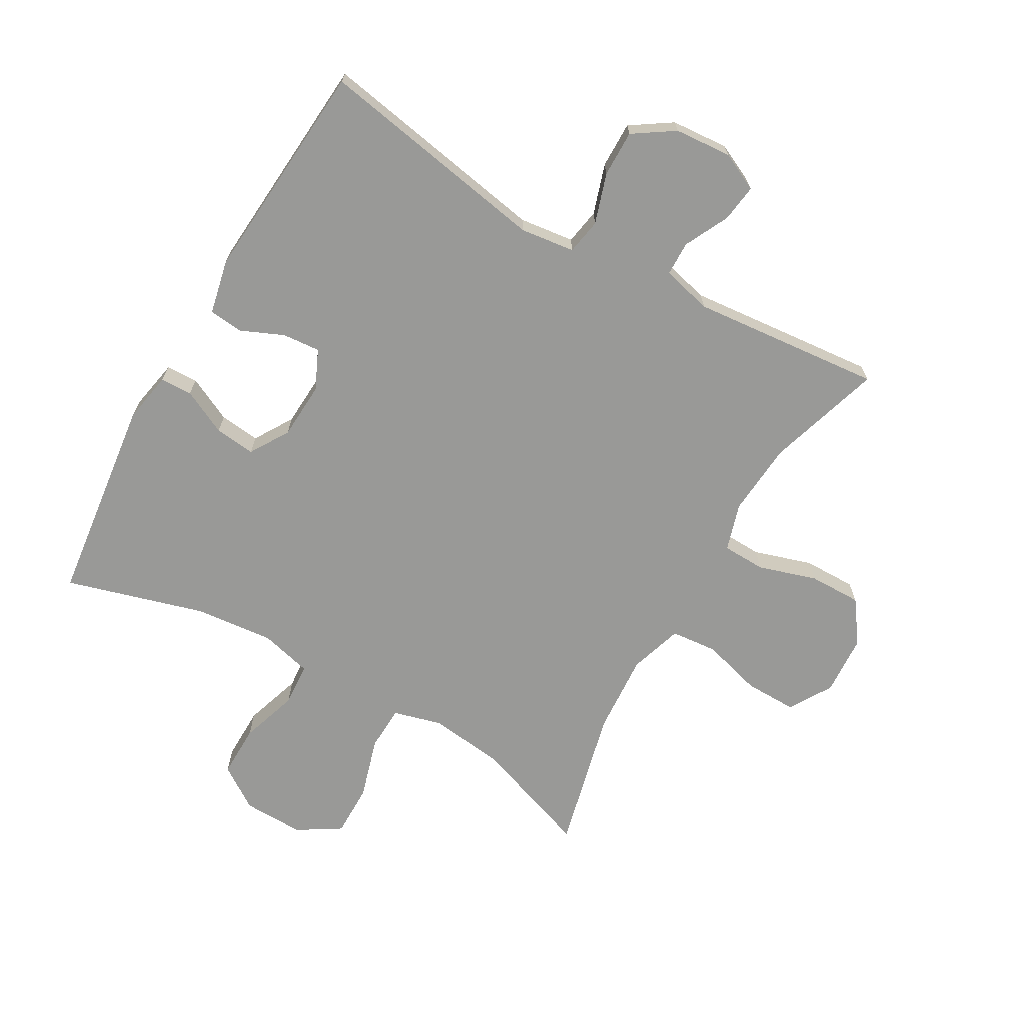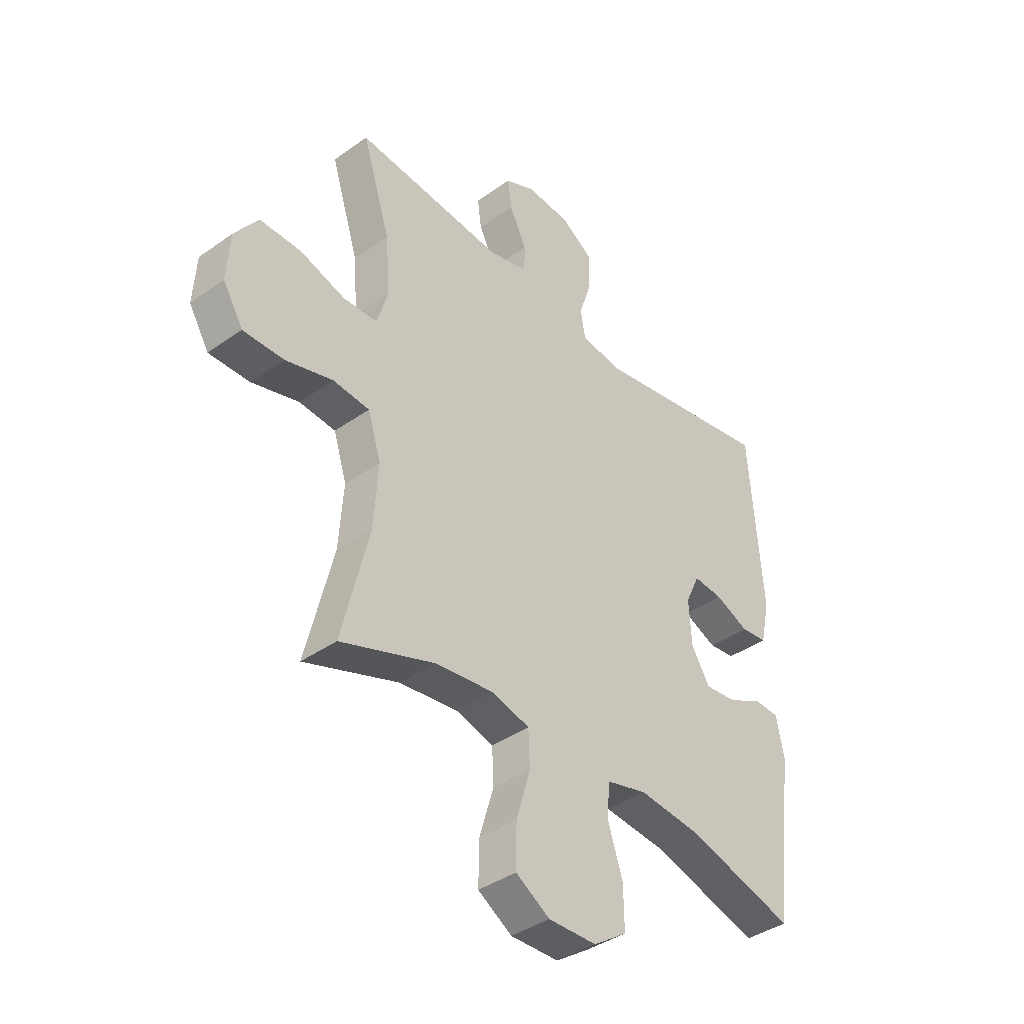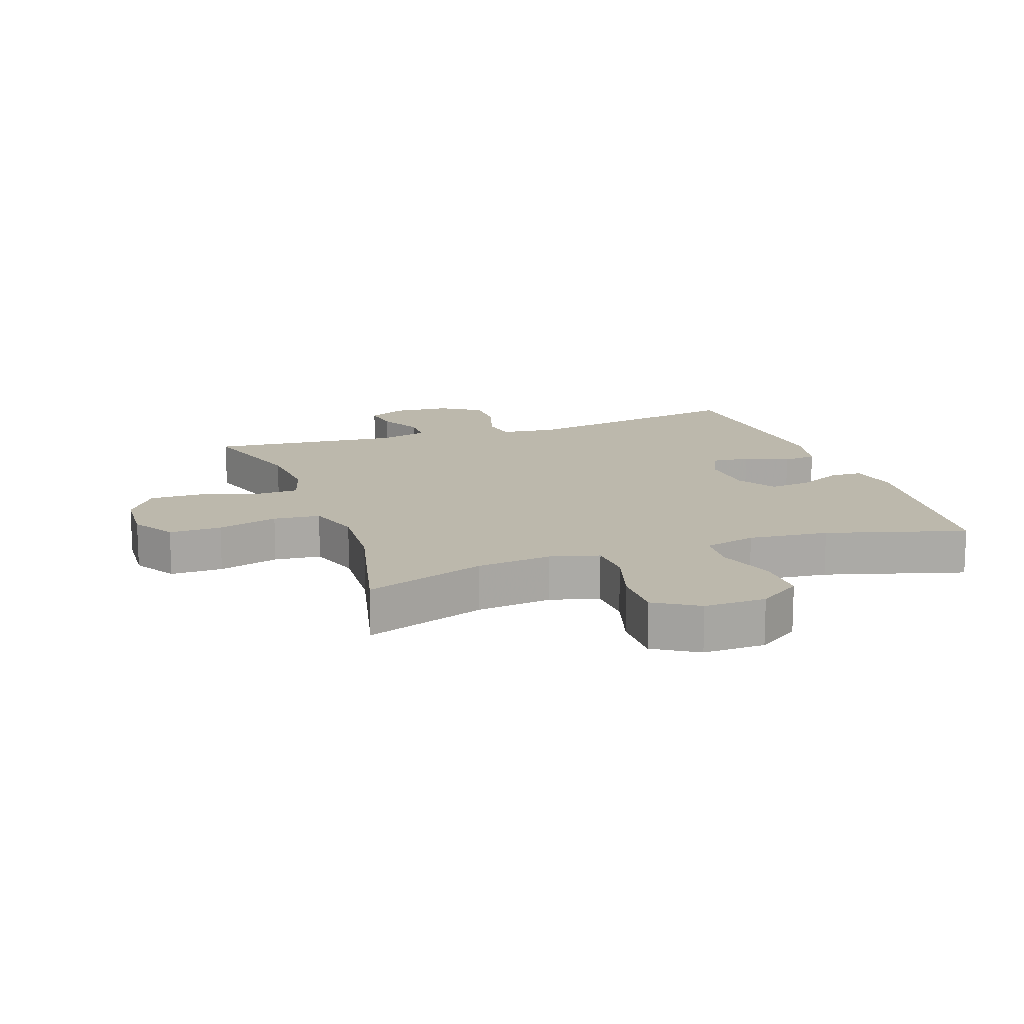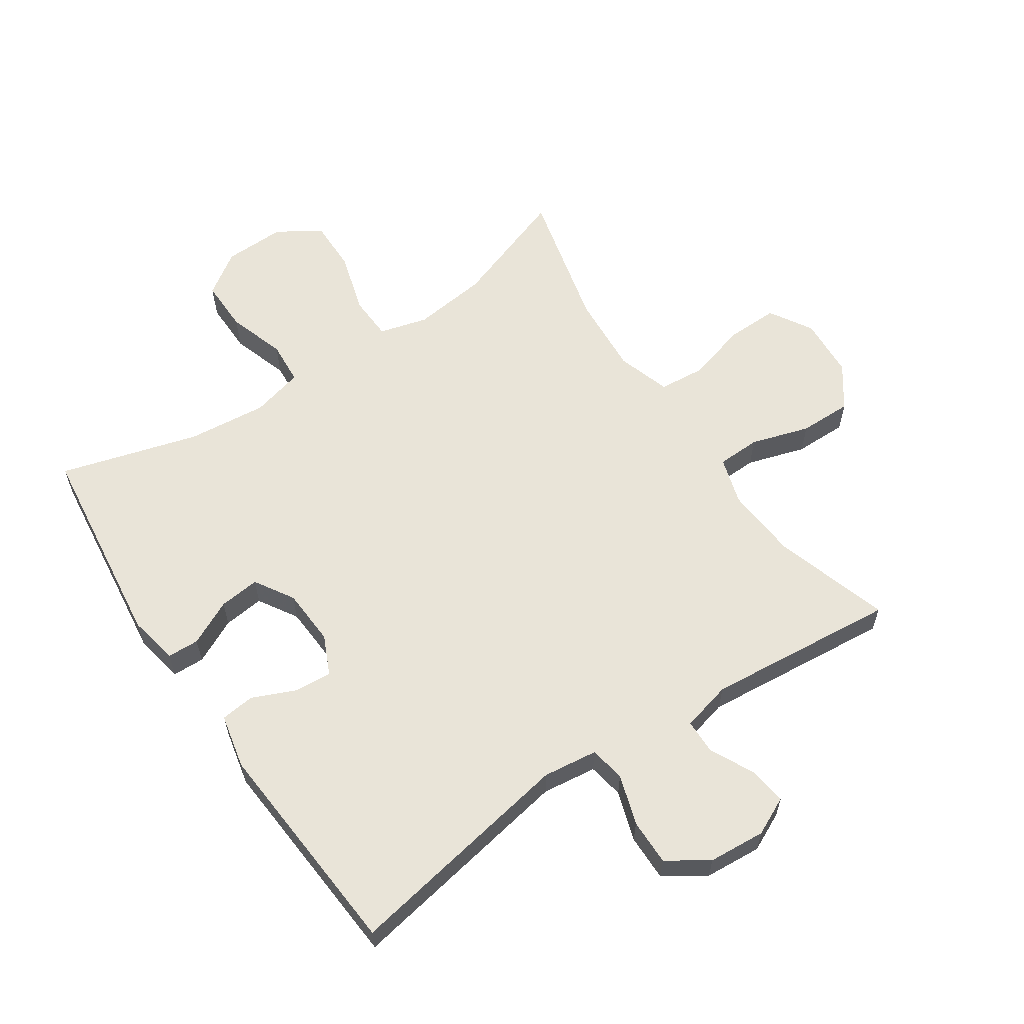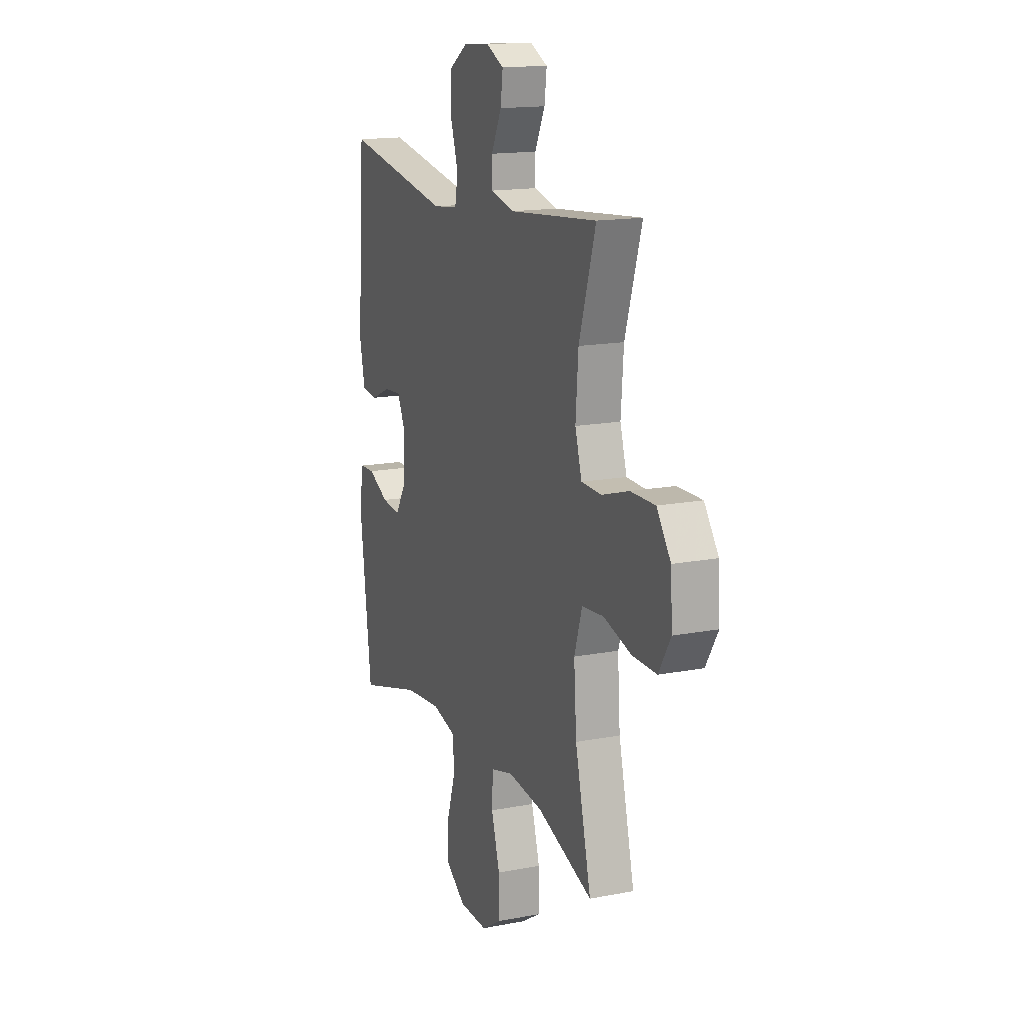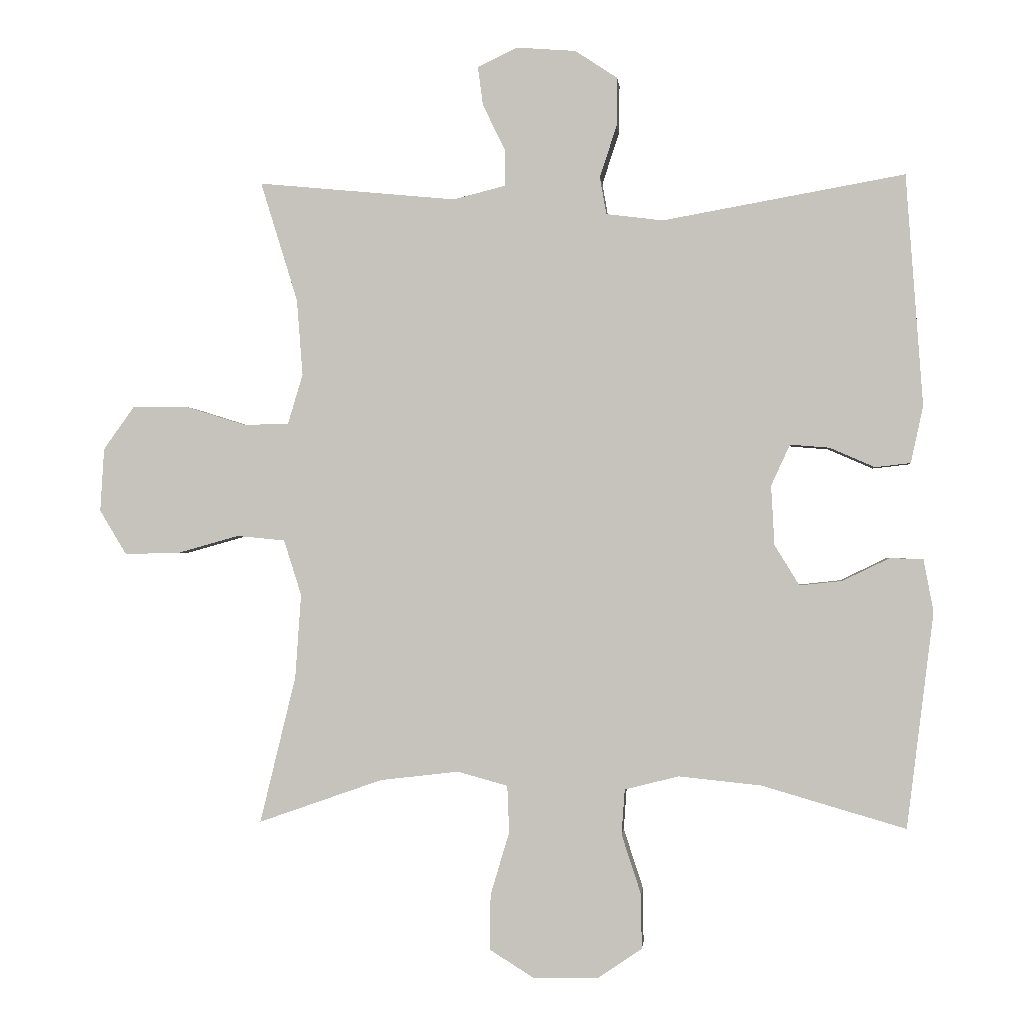
<metadata>
{"format":"obj","ext":"obj","renderer":"f3d","projection":"perspective","resolution":1024,"background":"white","views":[{"elev":-68.8,"azim":-29.8,"up":"+Y"},{"elev":-39.5,"azim":131.5,"up":"+Z"},{"elev":14.6,"azim":160.6,"up":"+Y"},{"elev":60.4,"azim":-34.0,"up":"+Y"},{"elev":15.6,"azim":68.0,"up":"+Z"},{"elev":-0.7,"azim":-174.5,"up":"+Z"}]}
</metadata>
<code>
v 0.5 0.07 0.5
v 0.443 0.07 0.316
v 0.434 0.07 0.199
v 0.457 0.07 0.123
v 0.526 0.07 0.121
v 0.619 0.07 0.15
v 0.703 0.07 0.151
v 0.751 0.07 0.084
v 0.757 0.07 -0.013
v 0.716 0.07 -0.081
v 0.633 0.07 -0.08
v 0.537 0.07 -0.053
v 0.463 0.07 -0.06
v 0.436 0.07 -0.145
v 0.445 0.07 -0.274
v 0.5 0.07 -0.5
v 0.309 0.07 -0.433
v 0.189 0.07 -0.419
v 0.112 0.07 -0.44
v 0.109 0.07 -0.512
v 0.138 0.07 -0.609
v 0.139 0.07 -0.694
v 0.07 0.07 -0.737
v -0.028 0.07 -0.735
v -0.096 0.07 -0.689
v -0.095 0.07 -0.605
v -0.065 0.07 -0.513
v -0.07 0.07 -0.444
v -0.153 0.07 -0.423
v -0.28 0.07 -0.436
v -0.5 0.07 -0.5
v -0.541 0.07 -0.169
v -0.526 0.07 -0.089
v -0.475 0.07 -0.087
v -0.403 0.07 -0.122
v -0.338 0.07 -0.129
v -0.3 0.07 -0.067
v -0.295 0.07 0.024
v -0.324 0.07 0.087
v -0.384 0.07 0.082
v -0.453 0.07 0.052
v -0.507 0.07 0.058
v -0.526 0.07 0.145
v -0.5 0.07 0.5
v -0.129 0.07 0.434
v -0.042 0.07 0.445
v -0.032 0.07 0.502
v -0.058 0.07 0.582
v -0.059 0.07 0.656
v 0.006 0.07 0.699
v 0.097 0.07 0.706
v 0.158 0.07 0.677
v 0.15 0.07 0.617
v 0.115 0.07 0.546
v 0.116 0.07 0.491
v 0.196 0.07 0.471
v 0.5 0 0.5
v 0.443 0 0.316
v 0.434 0 0.199
v 0.457 0 0.123
v 0.526 0 0.121
v 0.619 0 0.15
v 0.703 0 0.151
v 0.751 0 0.084
v 0.757 0 -0.013
v 0.716 0 -0.081
v 0.633 0 -0.08
v 0.537 0 -0.053
v 0.463 0 -0.06
v 0.436 0 -0.145
v 0.445 0 -0.274
v 0.5 0 -0.5
v 0.309 0 -0.433
v 0.189 0 -0.419
v 0.112 0 -0.44
v 0.109 0 -0.512
v 0.138 0 -0.609
v 0.139 0 -0.694
v 0.07 0 -0.737
v -0.028 0 -0.735
v -0.096 0 -0.689
v -0.095 0 -0.605
v -0.065 0 -0.513
v -0.07 0 -0.444
v -0.153 0 -0.423
v -0.28 0 -0.436
v -0.5 0 -0.5
v -0.541 0 -0.169
v -0.526 0 -0.089
v -0.475 0 -0.087
v -0.403 0 -0.122
v -0.338 0 -0.129
v -0.3 0 -0.067
v -0.295 0 0.024
v -0.324 0 0.087
v -0.384 0 0.082
v -0.453 0 0.052
v -0.507 0 0.058
v -0.526 0 0.145
v -0.5 0 0.5
v -0.129 0 0.434
v -0.042 0 0.445
v -0.032 0 0.502
v -0.058 0 0.582
v -0.059 0 0.656
v 0.006 0 0.699
v 0.097 0 0.706
v 0.158 0 0.677
v 0.15 0 0.617
v 0.115 0 0.546
v 0.116 0 0.491
v 0.196 0 0.471
f 51 52 53 54
f 51 54 55
f 50 51 55
f 47 48 49 50
f 46 47 50 55
f 42 43 44 45
f 40 41 42 45
f 39 40 45 46
f 38 39 46 55
f 32 33 34 35
f 30 31 32 35
f 29 30 35 36
f 28 29 36 37
f 24 25 26 27
f 24 27 28
f 23 24 28
f 20 21 22 23
f 19 20 23 28
f 18 19 28 37
f 15 16 17
f 14 15 17 18
f 13 14 18 37
f 9 10 11 12
f 5 6 7 8
f 4 5 8 9
f 56 1 2
f 56 2 3
f 55 56 3 4
f 38 55 4
f 12 13 37 38
f 4 9 12 38
f 110 109 108 107
f 111 110 107
f 111 107 106
f 106 105 104 103
f 111 106 103 102
f 101 100 99 98
f 101 98 97 96
f 102 101 96 95
f 111 102 95 94
f 91 90 89 88
f 91 88 87 86
f 92 91 86 85
f 93 92 85 84
f 83 82 81 80
f 84 83 80
f 84 80 79
f 79 78 77 76
f 84 79 76 75
f 93 84 75 74
f 73 72 71
f 74 73 71 70
f 93 74 70 69
f 68 67 66 65
f 64 63 62 61
f 65 64 61 60
f 58 57 112
f 59 58 112
f 60 59 112 111
f 60 111 94
f 94 93 69 68
f 94 68 65 60
f 1 57 58 2
f 2 58 59 3
f 3 59 60 4
f 4 60 61 5
f 5 61 62 6
f 6 62 63 7
f 7 63 64 8
f 8 64 65 9
f 9 65 66 10
f 10 66 67 11
f 11 67 68 12
f 12 68 69 13
f 13 69 70 14
f 14 70 71 15
f 15 71 72 16
f 16 72 73 17
f 17 73 74 18
f 18 74 75 19
f 19 75 76 20
f 20 76 77 21
f 21 77 78 22
f 22 78 79 23
f 23 79 80 24
f 24 80 81 25
f 25 81 82 26
f 26 82 83 27
f 27 83 84 28
f 28 84 85 29
f 29 85 86 30
f 30 86 87 31
f 31 87 88 32
f 32 88 89 33
f 33 89 90 34
f 34 90 91 35
f 35 91 92 36
f 36 92 93 37
f 37 93 94 38
f 38 94 95 39
f 39 95 96 40
f 40 96 97 41
f 41 97 98 42
f 42 98 99 43
f 43 99 100 44
f 44 100 101 45
f 45 101 102 46
f 46 102 103 47
f 47 103 104 48
f 48 104 105 49
f 49 105 106 50
f 50 106 107 51
f 51 107 108 52
f 52 108 109 53
f 53 109 110 54
f 54 110 111 55
f 55 111 112 56
f 56 112 57 1

</code>
